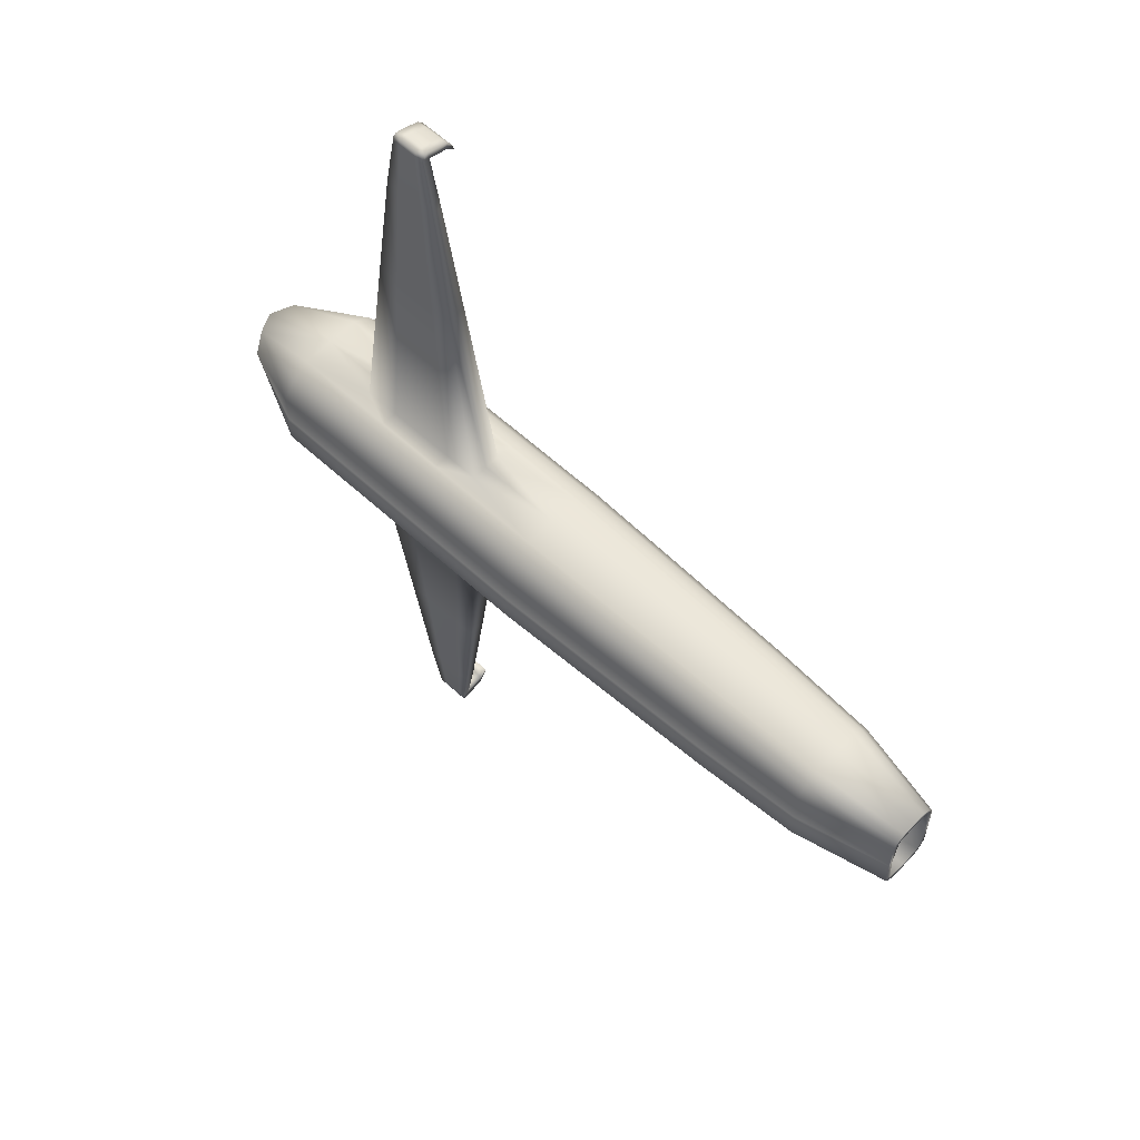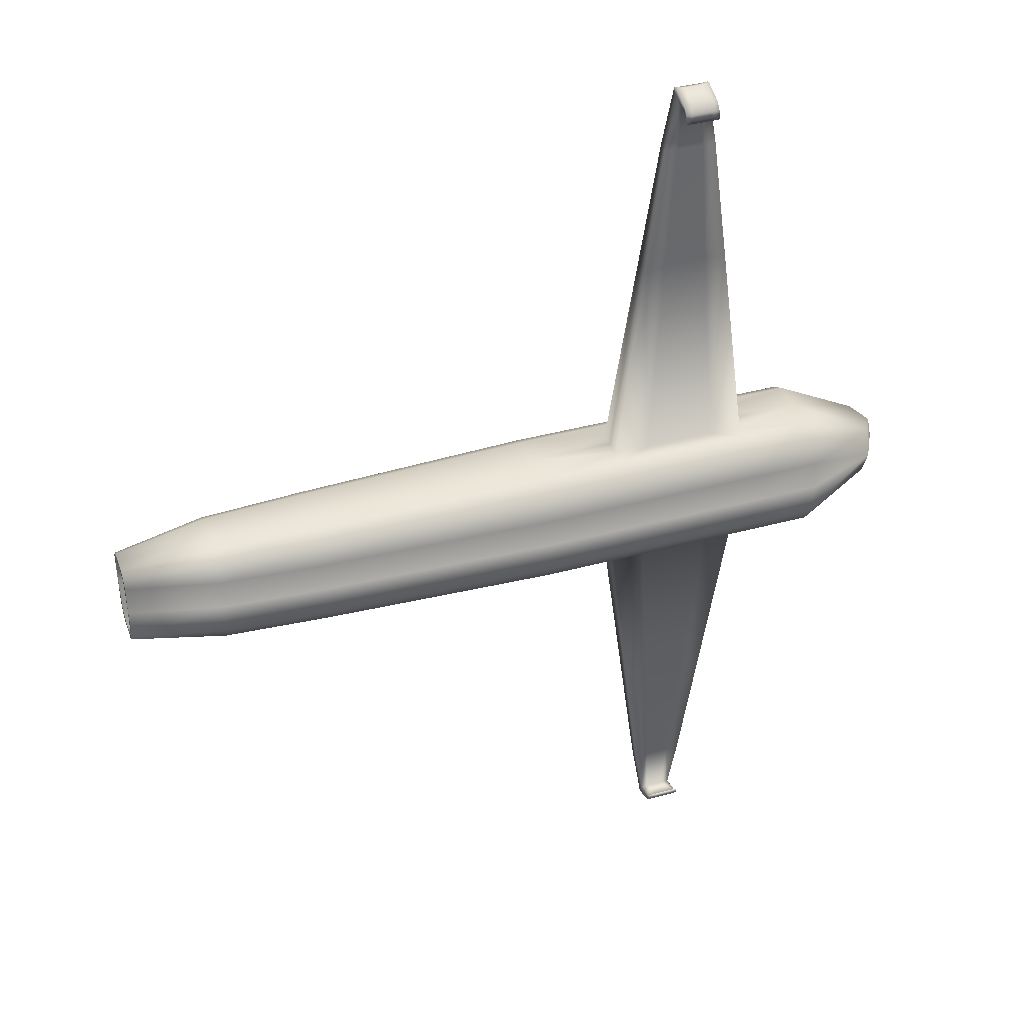
<metadata>
{"format":"obj","ext":"obj","renderer":"f3d","projection":"perspective","resolution":1024,"background":"white","views":[{"elev":59.8,"azim":43.3,"up":"+Z"},{"elev":39.8,"azim":161.3,"up":"+Z"}]}
</metadata>
<code>
o Cube_Cube.001
v -2.179 -0.79 0.821
v -2.179 0.79 0.821
v 2.441 -0.79 0.821
v 2.441 0.79 0.821
v -2.179 0 1
v 2.441 0 1
v 0.004655 0.79 0.821
v 0.004655 -0.79 0.821
v -2.179 0.5 1
v -2.179 -1 0.5
v 2.441 1 0.5
v 2.441 -0.5 1
v -1.087 0.79 0.821
v 1.097 -0.79 0.821
v -2.179 -0.5 1
v -2.179 1 0.5
v 2.441 0.5 1
v 2.441 -1 0.5
v 1.097 0.79 0.821
v -1.087 -0.79 0.821
v 0.004655 1 0.5
v 0.004655 -1 0.5
v 0.004655 -0.5 1
v 0.004655 0.5 1
v 1.097 0 1
v -1.087 0 1
v -3.612 0 0.3526
v -3.416 0.3429 0.4269
v -3.416 -0.3429 0.4269
v 6.178 0.682 0.7739
v -1.087 0.5 1
v 1.097 0.5 1
v 1.097 -0.5 1
v -1.087 -1 0.5
v 1.097 -1 0.5
v 1.097 1 0.5
v -1.087 1 0.5
v -1.087 -0.5 1
v 6.178 -0.682 0.7739
v 0.004655 0.2525 1
v 0.004655 -0.2475 1
v 0.004655 0.09443 6.429
v -1.087 0.25 1
v -0.5413 0.5 1
v 1.097 0.25 1
v 0.5506 0.5 1
v 1.097 -0.25 1
v 0.5506 -0.5 1
v -1.087 -0.25 1
v -0.5413 -0.5 1
v -0.5413 -0.2475 1
v 0.5506 -0.2475 1
v -0.5413 0.2525 1
v 0.5506 0.2525 1
v 0.004655 0.1534 4.403
v 0.6657 0.000581 4.403
v -0.6564 0.1519 4.403
v -0.6564 0.000581 4.403
v 0.6657 0.1519 4.403
v 0.004655 -0.1493 4.403
v 0.6657 -0.1508 4.403
v -0.6564 -0.1508 4.403
v -0.3259 -0.1493 4.403
v 0.3352 -0.1493 4.403
v -0.3259 0.1534 4.403
v 0.3352 0.1534 4.403
v 0.409 0.000947 6.429
v -0.3997 0.09352 6.429
v -0.3997 0.000947 6.429
v 0.409 0.09352 6.429
v 0.004655 -0.09072 6.429
v 0.409 -0.09163 6.429
v -0.3997 -0.09163 6.429
v -0.1975 -0.09072 6.429
v 0.2068 -0.09072 6.429
v -0.1975 0.09443 6.429
v 0.2068 0.09443 6.429
v 0.1347 0.08211 7.307
v 0.004655 0.08211 7.307
v -0.1254 0.08211 7.307
v 0.1347 -0.05785 7.335
v 0.004655 -0.05785 7.335
v -0.1254 -0.05785 7.335
v -0.2554 -0.05844 7.335
v 0.2647 -0.05844 7.335
v 0.2647 0.001106 7.335
v 0.2647 0.08153 7.307
v -0.2554 0.001106 7.335
v -0.2554 0.08153 7.307
v 0.1347 0.06123 7.443
v 0.004655 0.06123 7.443
v -0.1254 0.06123 7.443
v 0.1347 -0.04007 7.411
v 0.004655 -0.04007 7.411
v -0.1254 -0.04007 7.411
v -0.2554 -0.04065 7.411
v 0.2647 -0.04065 7.411
v 0.2647 0.001106 7.443
v 0.2647 0.06065 7.443
v -0.2554 0.001106 7.443
v -0.2554 0.06065 7.443
v 0.004655 0.3986 7.215
v 0.1347 0.3986 7.215
v 0.2647 0.398 7.215
v -0.2554 0.398 7.215
v -0.1254 0.3986 7.215
v 0.004655 0.3986 7.322
v 0.1347 0.3986 7.322
v 0.2647 0.398 7.322
v -0.2554 0.398 7.322
v -0.1254 0.3986 7.322
v 0.004655 0.52 7.09
v 0.1347 0.52 7.09
v 0.2647 0.5194 7.09
v -0.2554 0.5194 7.09
v -0.1254 0.52 7.09
v 0.004655 0.4807 7.221
v 0.1347 0.4807 7.221
v 0.2647 0.4801 7.221
v -0.2554 0.4801 7.221
v -0.1254 0.4807 7.221
v 4.116 -0.7428 0.8001
v 4.116 0.7428 0.8001
v 4.116 0 0.9684
v 4.116 0.9403 0.4982
v 4.116 -0.4701 0.9684
v 4.116 0.4701 0.9684
v 4.116 -0.9403 0.4982
v 7.81 -0.6012 0.7499
v 7.81 0.6012 0.7499
v 6.178 0 0.9284
v 6.178 0.8633 0.4967
v 6.178 -0.4317 0.9284
v 6.178 0.4317 0.9284
v 6.178 -0.8633 0.4967
v 7.81 0 0.8861
v 7.81 0.7611 0.5056
v 7.81 -0.3805 0.8861
v 7.81 0.3805 0.8861
v 7.81 -0.7611 0.5056
v 7.81 0 0.7482
v 7.81 0.5309 0.6305
v 7.81 -0.5309 0.6305
v 7.81 0 0.7482
v 7.81 0.5309 0.6305
v 7.81 -0.5309 0.6305
v 9.263 0.4275 0.4929
v 9.263 0.3377 0.6302
v 9.263 -0.2138 0.7067
v 9.263 -0.3377 0.6302
v 9.263 0.2138 0.7067
v 9.263 0 0.7067
v 9.263 -0.4275 0.4929
v 9.263 0 0.6292
v 9.263 0.2983 0.5631
v 9.263 -0.2983 0.5631
v -2.179 -0.79 -0.821
v -2.179 0.79 -0.821
v 2.441 -0.79 -0.821
v 2.441 0.79 -0.821
v -2.179 0 -1
v -2.179 1 0
v -2.179 -1 0
v 2.441 1 0
v 2.441 0 -1
v 2.441 -1 0
v 0.004655 0.79 -0.821
v 0.004655 -0.79 -0.821
v 0.004655 1 0
v 0.004655 -1 0
v 2.441 0 0
v -3.682 0 0
v -2.179 0.5 -1
v -2.179 -1 -0.5
v 2.441 1 -0.5
v 2.441 -0.5 -1
v -1.087 0.79 -0.821
v 1.097 -0.79 -0.821
v -2.179 -0.5 -1
v -2.179 1 -0.5
v 2.441 0.5 -1
v 2.441 -1 -0.5
v 1.097 0.79 -0.821
v -1.087 -0.79 -0.821
v -1.087 1 0
v 1.097 1 0
v 0.004655 1 -0.5
v 1.097 -1 0
v -1.087 -1 0
v 0.004655 -1 -0.5
v 0.004655 -0.5 -1
v 0.004655 0.5 -1
v 1.097 0 -1
v -1.087 0 -1
v 2.441 -0.5 0
v 2.441 0.5 0
v 6.178 0.8633 0
v -3.416 -0.5 0
v -3.416 0.5 0
v -3.612 0 -0.3526
v -3.416 0.3429 -0.4269
v -3.416 -0.3429 -0.4269
v 6.178 0.682 -0.7739
v -1.087 0.5 -1
v 1.097 0.5 -1
v 1.097 -0.5 -1
v -1.087 -1 -0.5
v 1.097 -1 -0.5
v 1.097 1 -0.5
v -1.087 1 -0.5
v -1.087 -0.5 -1
v 6.178 -0.682 -0.7739
v 0.004655 0.2525 -1
v 0.004655 -0.2475 -1
v 0.004655 0.09443 -6.429
v -1.087 0.25 -1
v -0.5413 0.5 -1
v 1.097 0.25 -1
v 0.5506 0.5 -1
v 1.097 -0.25 -1
v 0.5506 -0.5 -1
v -1.087 -0.25 -1
v -0.5413 -0.5 -1
v -0.5413 -0.2475 -1
v 0.5506 -0.2475 -1
v -0.5413 0.2525 -1
v 0.5506 0.2525 -1
v 0.004655 0.1534 -4.403
v 0.6657 0.000581 -4.403
v -0.6564 0.1519 -4.403
v -0.6564 0.000581 -4.403
v 0.6657 0.1519 -4.403
v 0.004655 -0.1493 -4.403
v 0.6657 -0.1508 -4.403
v -0.6564 -0.1508 -4.403
v -0.3259 -0.1493 -4.403
v 0.3352 -0.1493 -4.403
v -0.3259 0.1534 -4.403
v 0.3352 0.1534 -4.403
v 0.409 0.000947 -6.429
v -0.3997 0.09352 -6.429
v -0.3997 0.000947 -6.429
v 0.409 0.09352 -6.429
v 0.004655 -0.09072 -6.429
v 0.409 -0.09163 -6.429
v -0.3997 -0.09163 -6.429
v -0.1975 -0.09072 -6.429
v 0.2068 -0.09072 -6.429
v -0.1975 0.09443 -6.429
v 0.2068 0.09443 -6.429
v 0.1347 0.08211 -7.307
v 0.004655 0.08211 -7.307
v -0.1254 0.08211 -7.307
v 0.1347 -0.05785 -7.335
v 0.004655 -0.05785 -7.335
v -0.1254 -0.05785 -7.335
v -0.2554 -0.05844 -7.335
v 0.2647 -0.05844 -7.335
v 0.2647 0.001106 -7.335
v 0.2647 0.08153 -7.307
v -0.2554 0.001106 -7.335
v -0.2554 0.08153 -7.307
v 0.1347 0.06123 -7.443
v 0.004655 0.06123 -7.443
v -0.1254 0.06123 -7.443
v 0.1347 -0.04007 -7.411
v 0.004655 -0.04007 -7.411
v -0.1254 -0.04007 -7.411
v -0.2554 -0.04065 -7.411
v 0.2647 -0.04065 -7.411
v 0.2647 0.001106 -7.443
v 0.2647 0.06065 -7.443
v -0.2554 0.001106 -7.443
v -0.2554 0.06065 -7.443
v 0.004655 0.3986 -7.215
v 0.1347 0.3986 -7.215
v 0.2647 0.398 -7.215
v -0.2554 0.398 -7.215
v -0.1254 0.3986 -7.215
v 0.004655 0.3986 -7.322
v 0.1347 0.3986 -7.322
v 0.2647 0.398 -7.322
v -0.2554 0.398 -7.322
v -0.1254 0.3986 -7.322
v 0.004655 0.52 -7.09
v 0.1347 0.52 -7.09
v 0.2647 0.5194 -7.09
v -0.2554 0.5194 -7.09
v -0.1254 0.52 -7.09
v 0.004655 0.4807 -7.221
v 0.1347 0.4807 -7.221
v 0.2647 0.4801 -7.221
v -0.2554 0.4801 -7.221
v -0.1254 0.4807 -7.221
v 4.116 -0.7428 -0.8001
v 4.116 0.7428 -0.8001
v 4.116 0.9403 0
v 4.116 0 -0.9684
v 4.116 -0.9403 0
v 4.116 0 0
v 4.116 0.9403 -0.4982
v 4.116 -0.4701 -0.9684
v 4.116 0.4701 -0.9684
v 4.116 -0.9403 -0.4982
v 4.116 -0.4701 0
v 4.116 0.4701 0
v 7.81 -0.6012 -0.7499
v 7.81 0.6012 -0.7499
v 7.81 0.7611 0
v 6.178 0 -0.9284
v 6.178 -0.8633 0
v 6.178 0 0
v 6.178 0.8633 -0.4967
v 6.178 -0.4317 -0.9284
v 6.178 0.4317 -0.9284
v 6.178 -0.8633 -0.4967
v 6.178 -0.4317 0
v 6.178 0.4317 0
v 7.81 0 -0.8861
v 7.81 -0.7611 0
v 7.81 0 0
v 7.81 0.7611 -0.5056
v 7.81 -0.3805 -0.8861
v 7.81 0.3805 -0.8861
v 7.81 -0.7611 -0.5056
v 7.81 -0.6497 0
v 7.81 0.6497 0
v 7.81 0 -0.7482
v 7.81 0.5309 -0.6305
v 7.81 -0.5309 -0.6305
v 7.81 -0.6497 0
v 7.81 0.6497 0
v 7.81 0 -0.7482
v 7.81 0.5309 -0.6305
v 7.81 -0.5309 -0.6305
v 9.263 0.4275 -0.4929
v 9.263 0.3377 -0.6302
v 9.263 -0.2138 -0.7067
v 9.263 -0.3377 -0.6302
v 9.263 0.2138 -0.7067
v 9.263 0 -0.7067
v 9.263 -0.4275 -0.4929
v 9.263 -0.4275 0
v 9.263 -0.365 0
v 9.263 0.4275 0
v 9.263 0.365 0
v 9.263 0 -0.6292
v 9.263 0.2983 -0.5631
v 9.263 -0.2983 -0.5631
f 3 18 128
f 15 1 20
f 185 162 16
f 186 169 21
f 188 166 18
f 189 170 22
f 48 8 14
f 26 58 57
f 5 26 43
f 164 11 125
f 198 163 10
f 28 199 172
f 28 27 5
f 2 16 28
f 16 162 199
f 15 29 1
f 5 27 29
f 172 198 29
f 166 299 128
f 53 43 57
f 13 44 7
f 2 9 31
f 45 25 6
f 19 32 17
f 7 46 19
f 33 14 3
f 47 33 12
f 41 23 48
f 34 22 8
f 10 34 20
f 163 189 34
f 35 18 3
f 22 35 14
f 170 188 35
f 36 21 7
f 11 36 19
f 164 186 36
f 37 16 2
f 21 37 13
f 169 185 37
f 50 20 8
f 49 38 50
f 15 38 49
f 17 127 123
f 4 123 125
f 10 1 29
f 51 50 23
f 54 66 59
f 41 52 64
f 47 52 48
f 40 53 65
f 51 63 62
f 25 56 61
f 44 53 40
f 31 43 53
f 52 47 61
f 32 46 54
f 24 40 54
f 60 64 75
f 56 67 72
f 65 57 68
f 60 71 74
f 56 59 70
f 55 42 77
f 64 61 72
f 55 65 76
f 40 55 66
f 26 49 62
f 25 45 59
f 41 60 63
f 63 74 73
f 58 62 73
f 66 77 70
f 58 69 68
f 69 73 84
f 86 87 99
f 77 78 87
f 69 88 89
f 71 75 81
f 71 82 83
f 42 79 78
f 67 70 87
f 42 76 80
f 74 83 84
f 67 86 85
f 76 68 89
f 75 72 85
f 98 90 93
f 90 108 107
f 82 94 95
f 81 93 94
f 88 100 101
f 91 107 111
f 88 84 96
f 81 85 97
f 89 101 110
f 86 98 97
f 83 95 96
f 79 102 103
f 107 117 121
f 102 112 113
f 106 116 112
f 111 121 120
f 78 103 104
f 90 99 109
f 80 89 105
f 87 104 109
f 92 111 110
f 80 106 102
f 112 117 118
f 114 113 118
f 115 120 121
f 116 121 117
f 108 118 117
f 105 110 120
f 103 113 114
f 104 114 119
f 108 109 119
f 106 105 115
f 124 126 133
f 126 122 39
f 297 125 132
f 123 30 132
f 122 128 135
f 12 3 122
f 6 12 126
f 6 124 127
f 131 133 138
f 133 39 129
f 132 137 309
f 30 130 137
f 39 135 140
f 135 311 320
f 124 131 134
f 127 134 30
f 299 311 135
f 139 151 148
f 142 327 346
f 142 141 321
f 138 129 150
f 136 138 149
f 130 148 147
f 321 141 143
f 309 137 147
f 131 136 139
f 134 139 130
f 327 142 145
f 141 142 145
f 141 143 146
f 326 143 146
f 156 149 150
f 151 152 154
f 147 155 346
f 148 151 155
f 344 156 153
f 154 152 149
f 136 152 151
f 129 140 153
f 320 343 153
f 141 154 156
f 143 156 344
f 141 142 155
f 159 295 304
f 184 157 179
f 180 162 185
f 187 169 186
f 182 166 188
f 190 170 189
f 168 191 221
f 230 231 194
f 216 161 173
f 164 297 301
f 174 163 198
f 201 200 172
f 169 170 188
f 161 200 201
f 158 173 201
f 180 201 199
f 179 157 202
f 161 179 202
f 202 198 172
f 171 300 306
f 305 300 171
f 304 299 166
f 226 238 230
f 217 204 177
f 204 173 158
f 165 218 181
f 181 205 183
f 219 192 167
f 159 178 206
f 176 220 165
f 221 191 214
f 168 190 207
f 184 207 174
f 207 189 163
f 159 182 208
f 178 208 190
f 208 188 170
f 167 187 209
f 183 209 175
f 209 186 164
f 158 180 210
f 177 210 187
f 210 185 169
f 184 211 223
f 223 211 222
f 222 179 161
f 296 303 181
f 301 296 160
f 299 305 195
f 174 202 157
f 191 223 224
f 232 239 227
f 214 233 237
f 220 206 221
f 213 228 238
f 235 236 224
f 234 229 193
f 213 226 217
f 226 216 204
f 225 237 234
f 205 218 227
f 227 213 192
f 233 244 248
f 245 240 229
f 238 249 241
f 247 244 233
f 229 240 243
f 250 215 228
f 237 248 245
f 228 215 249
f 239 228 213
f 194 231 235
f 193 229 232
f 236 233 214
f 246 247 236
f 231 242 246
f 243 250 239
f 241 242 231
f 242 261 257
f 259 271 272
f 260 251 250
f 262 261 242
f 244 255 254
f 256 255 244
f 251 252 215
f 240 259 260
f 215 252 253
f 257 256 247
f 258 259 240
f 249 253 262
f 248 254 258
f 265 264 268
f 280 281 263
f 268 267 255
f 267 266 254
f 274 273 261
f 284 280 264
f 261 273 269
f 254 266 270
f 262 278 283
f 270 271 259
f 269 268 256
f 276 275 252
f 294 290 280
f 286 285 275
f 285 289 279
f 293 294 284
f 277 276 251
f 263 281 282
f 253 279 278
f 282 277 260
f 283 284 265
f 275 279 253
f 291 290 285
f 287 292 291
f 294 293 288
f 290 294 289
f 290 291 281
f 278 288 293
f 287 286 276
f 292 287 277
f 281 291 292
f 279 289 288
f 300 312 318
f 298 310 314
f 302 314 212
f 317 312 300
f 311 317 305
f 297 197 313
f 313 203 296
f 295 212 316
f 176 302 295
f 196 306 297
f 165 298 302
f 303 298 165
f 310 319 323
f 314 323 307
f 317 326 321
f 311 320 326
f 309 322 313
f 322 308 203
f 212 307 325
f 316 325 320
f 306 318 197
f 315 310 298
f 203 315 303
f 316 311 299
f 337 340 324
f 329 348 346
f 321 328 329
f 323 338 339
f 319 341 338
f 336 337 308
f 321 326 330
f 309 345 336
f 321 327 318
f 327 309 197
f 324 319 310
f 308 324 315
f 327 332 334
f 328 333 334
f 328 333 335
f 326 331 335
f 349 342 339
f 347 341 340
f 346 348 336
f 348 340 337
f 344 343 342
f 347 349 338
f 340 341 319
f 307 339 342
f 342 343 320
f 343 344 326
f 349 347 328
f 327 346 345
f 344 349 330
f 328 347 348
f 122 3 128
f 38 15 20
f 37 185 16
f 36 186 21
f 35 188 18
f 34 189 22
f 14 33 48
f 48 23 8
f 43 26 57
f 43 31 9
f 9 5 43
f 297 164 125
f 29 198 10
f 27 28 172
f 9 28 5
f 9 2 28
f 28 16 199
f 15 5 29
f 27 172 29
f 18 166 128
f 65 53 57
f 24 7 44
f 13 31 44
f 13 2 31
f 6 17 45
f 32 45 17
f 4 19 17
f 32 19 46
f 7 24 46
f 12 33 3
f 12 6 47
f 25 47 6
f 52 41 48
f 20 34 8
f 1 10 20
f 10 163 34
f 14 35 3
f 8 22 14
f 22 170 35
f 19 36 7
f 4 11 19
f 11 164 36
f 13 37 2
f 7 21 13
f 21 169 37
f 8 23 50
f 50 38 20
f 51 49 50
f 49 26 5
f 5 15 49
f 4 17 123
f 11 4 125
f 41 51 23
f 45 54 59
f 60 41 64
f 33 47 48
f 55 40 65
f 49 51 62
f 47 25 61
f 24 44 40
f 44 31 53
f 64 52 61
f 45 32 54
f 46 24 54
f 71 60 75
f 61 56 72
f 76 65 68
f 63 60 74
f 67 56 70
f 66 55 77
f 75 64 72
f 42 55 76
f 54 40 66
f 58 26 62
f 56 25 59
f 51 41 63
f 62 63 73
f 69 58 73
f 59 66 70
f 57 58 68
f 88 69 84
f 98 86 99
f 70 77 87
f 68 69 89
f 82 71 81
f 74 71 83
f 77 42 78
f 86 67 87
f 79 42 80
f 73 74 84
f 72 67 85
f 80 76 89
f 81 75 85
f 93 97 98
f 100 96 95
f 94 93 90
f 100 95 92
f 92 101 100
f 90 91 94
f 98 99 90
f 95 94 92
f 91 92 94
f 91 90 107
f 83 82 95
f 82 81 94
f 89 88 101
f 92 91 111
f 100 88 96
f 93 81 97
f 105 89 110
f 85 86 97
f 84 83 96
f 78 79 103
f 111 107 121
f 103 102 113
f 102 106 112
f 110 111 120
f 87 78 104
f 108 90 109
f 106 80 105
f 99 87 109
f 101 92 110
f 79 80 102
f 113 112 118
f 119 114 118
f 116 115 121
f 112 116 117
f 107 108 117
f 115 105 120
f 104 103 114
f 109 104 119
f 118 108 119
f 116 106 115
f 131 124 133
f 133 126 39
f 197 297 132
f 125 123 132
f 39 122 135
f 126 12 122
f 124 6 126
f 17 6 127
f 136 131 138
f 138 133 129
f 197 132 309
f 132 30 137
f 129 39 140
f 140 135 320
f 127 124 134
f 123 127 30
f 128 299 135
f 130 139 148
f 155 142 346
f 327 142 321
f 149 138 150
f 152 136 149
f 137 130 147
f 326 321 143
f 345 309 147
f 134 131 139
f 30 134 130
f 332 327 145
f 144 141 145
f 144 141 146
f 331 326 146
f 153 156 150
f 155 151 154
f 345 147 346
f 147 148 155
f 343 344 153
f 156 154 149
f 139 136 151
f 150 129 153
f 140 320 153
f 143 141 156
f 326 143 344
f 154 141 155
f 182 159 304
f 211 184 179
f 210 180 185
f 209 187 186
f 208 182 188
f 207 190 189
f 221 206 178
f 178 168 221
f 216 230 194
f 173 204 216
f 216 194 161
f 175 164 301
f 202 174 198
f 199 201 172
f 198 163 162
f 189 170 185
f 188 166 195
f 195 171 188
f 196 164 186
f 186 169 188
f 185 162 163
f 199 172 198
f 163 189 185
f 188 171 186
f 196 186 171
f 162 199 198
f 170 169 185
f 173 161 201
f 180 158 201
f 162 180 199
f 200 161 202
f 200 202 172
f 196 171 306
f 195 305 171
f 182 304 166
f 216 226 230
f 177 167 217
f 192 217 167
f 177 204 158
f 205 181 218
f 165 193 218
f 160 181 183
f 167 183 219
f 205 219 183
f 176 159 206
f 193 165 220
f 176 206 220
f 225 221 214
f 184 168 207
f 157 184 174
f 174 207 163
f 178 159 208
f 168 178 190
f 190 208 170
f 183 167 209
f 160 183 175
f 175 209 164
f 177 158 210
f 167 177 187
f 187 210 169
f 223 191 168
f 168 184 223
f 224 223 222
f 161 194 222
f 222 211 179
f 160 296 181
f 175 301 160
f 166 299 195
f 214 191 224
f 218 232 227
f 225 214 237
f 225 220 221
f 226 213 238
f 222 235 224
f 220 234 193
f 192 213 217
f 217 226 204
f 220 225 234
f 219 205 227
f 219 227 192
f 237 233 248
f 234 245 229
f 230 238 241
f 236 247 233
f 232 229 243
f 239 250 228
f 234 237 245
f 238 228 249
f 227 239 213
f 222 194 235
f 218 193 232
f 224 236 214
f 235 246 236
f 235 231 246
f 232 243 239
f 230 241 231
f 246 242 257
f 260 259 272
f 243 260 250
f 241 262 242
f 248 244 254
f 247 256 244
f 250 251 215
f 243 240 260
f 249 215 253
f 246 257 247
f 245 258 240
f 241 249 262
f 245 248 258
f 268 269 273
f 271 270 266
f 267 268 264
f 271 266 263
f 263 272 271
f 274 265 273
f 264 263 266
f 266 267 264
f 273 265 268
f 264 280 263
f 256 268 255
f 255 267 254
f 262 274 261
f 265 284 264
f 257 261 269
f 258 254 270
f 274 262 283
f 258 270 259
f 257 269 256
f 251 276 252
f 284 294 280
f 276 286 275
f 275 285 279
f 283 293 284
f 260 277 251
f 272 263 282
f 262 253 278
f 272 282 260
f 274 283 265
f 252 275 253
f 286 291 285
f 286 287 291
f 289 294 288
f 285 290 289
f 280 290 281
f 283 278 293
f 277 287 276
f 282 292 277
f 282 281 292
f 278 279 288
f 306 300 318
f 302 298 314
f 295 302 212
f 305 317 300
f 299 311 305
f 301 297 313
f 301 313 296
f 304 295 316
f 159 176 295
f 164 196 297
f 176 165 302
f 181 303 165
f 314 310 323
f 212 314 307
f 312 317 321
f 317 311 326
f 197 309 313
f 313 322 203
f 316 212 325
f 311 316 320
f 297 306 197
f 303 315 298
f 296 203 303
f 304 316 299
f 308 337 324
f 327 329 346
f 327 321 329
f 307 323 339
f 323 319 338
f 322 336 308
f 328 321 330
f 322 309 336
f 312 321 318
f 318 327 197
f 315 324 310
f 203 308 315
f 329 327 334
f 329 328 334
f 330 328 335
f 330 326 335
f 338 349 339
f 348 347 340
f 345 346 336
f 336 348 337
f 349 344 342
f 341 347 338
f 324 340 319
f 325 307 342
f 325 342 320
f 320 343 326
f 330 349 328
f 309 327 345
f 326 344 330
f 329 328 348

</code>
